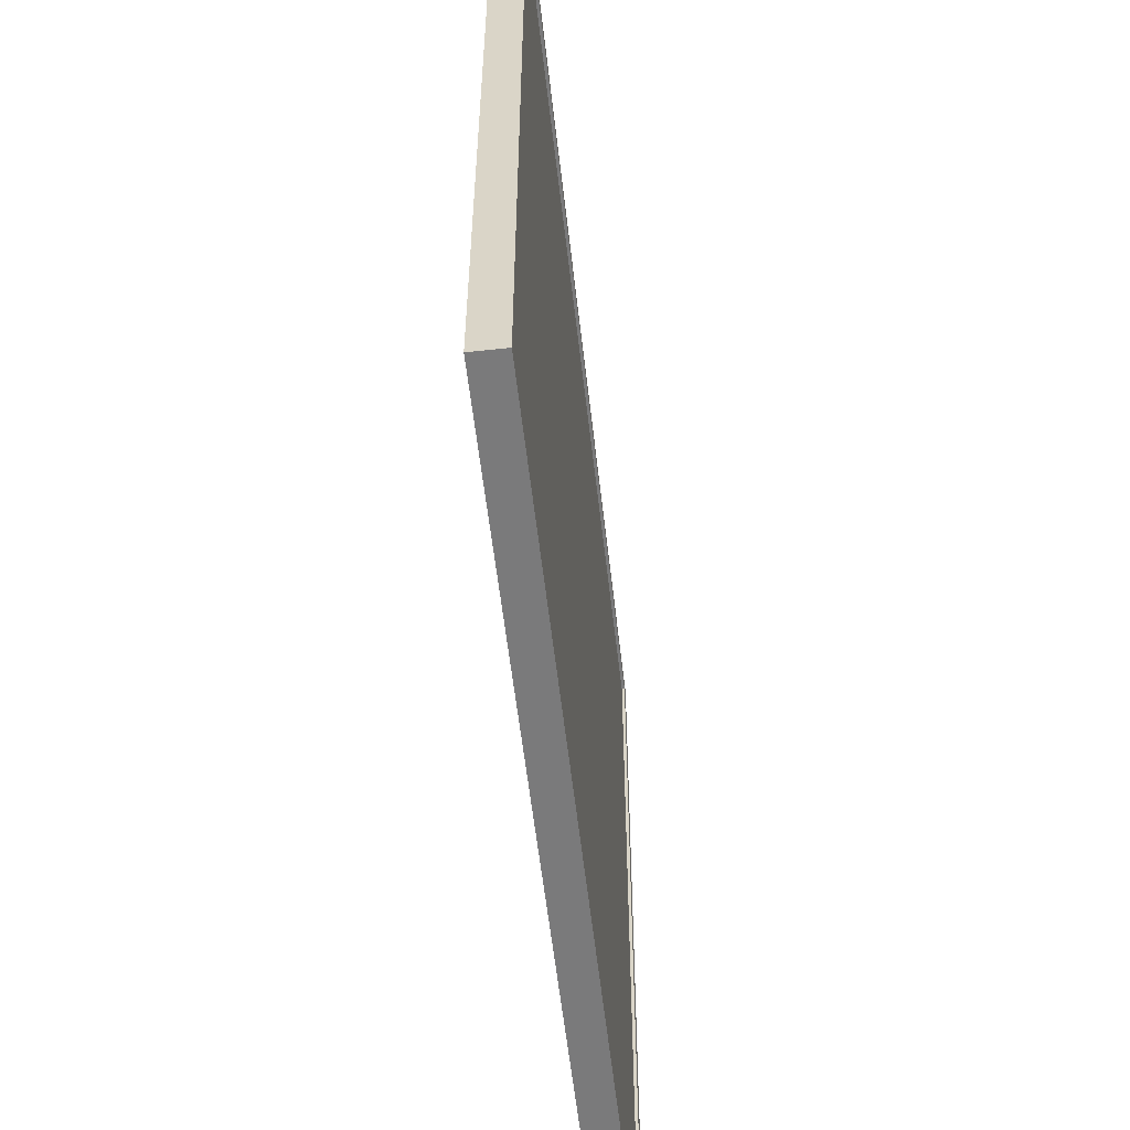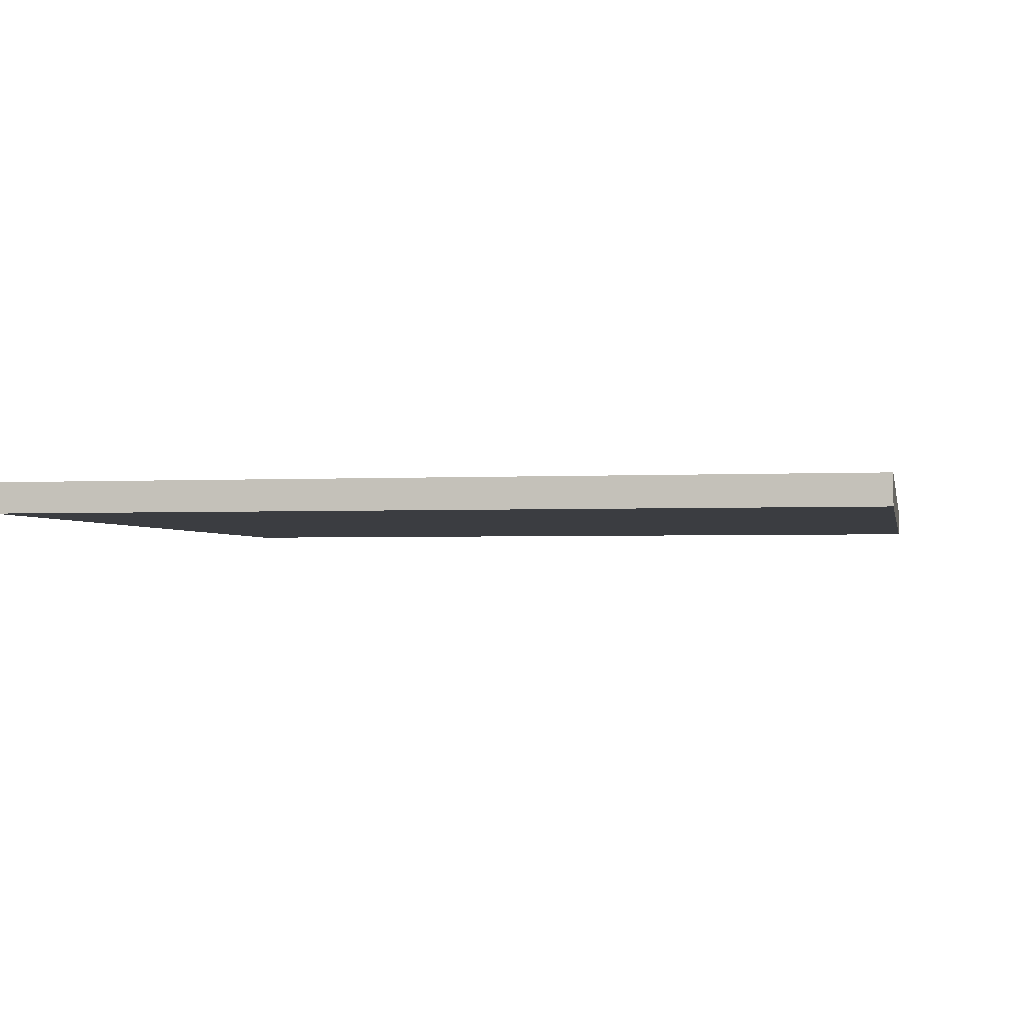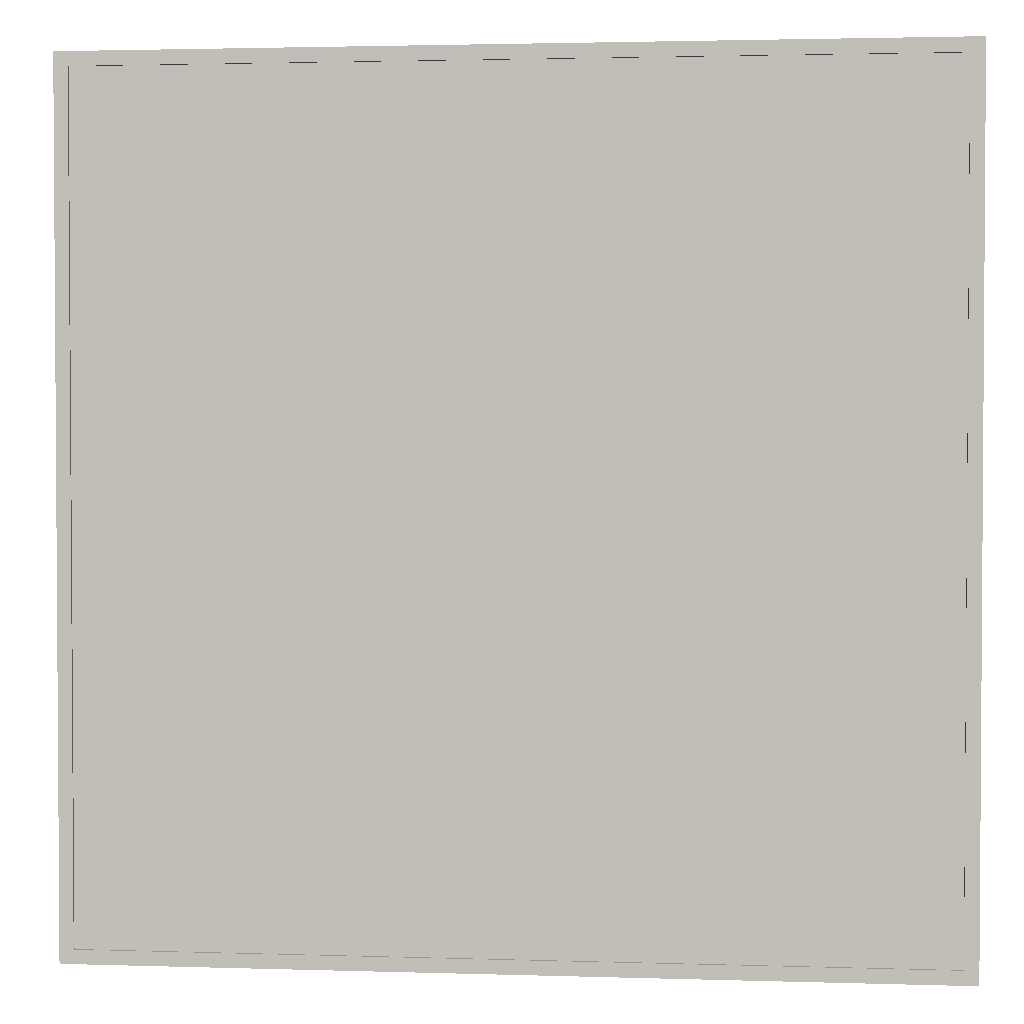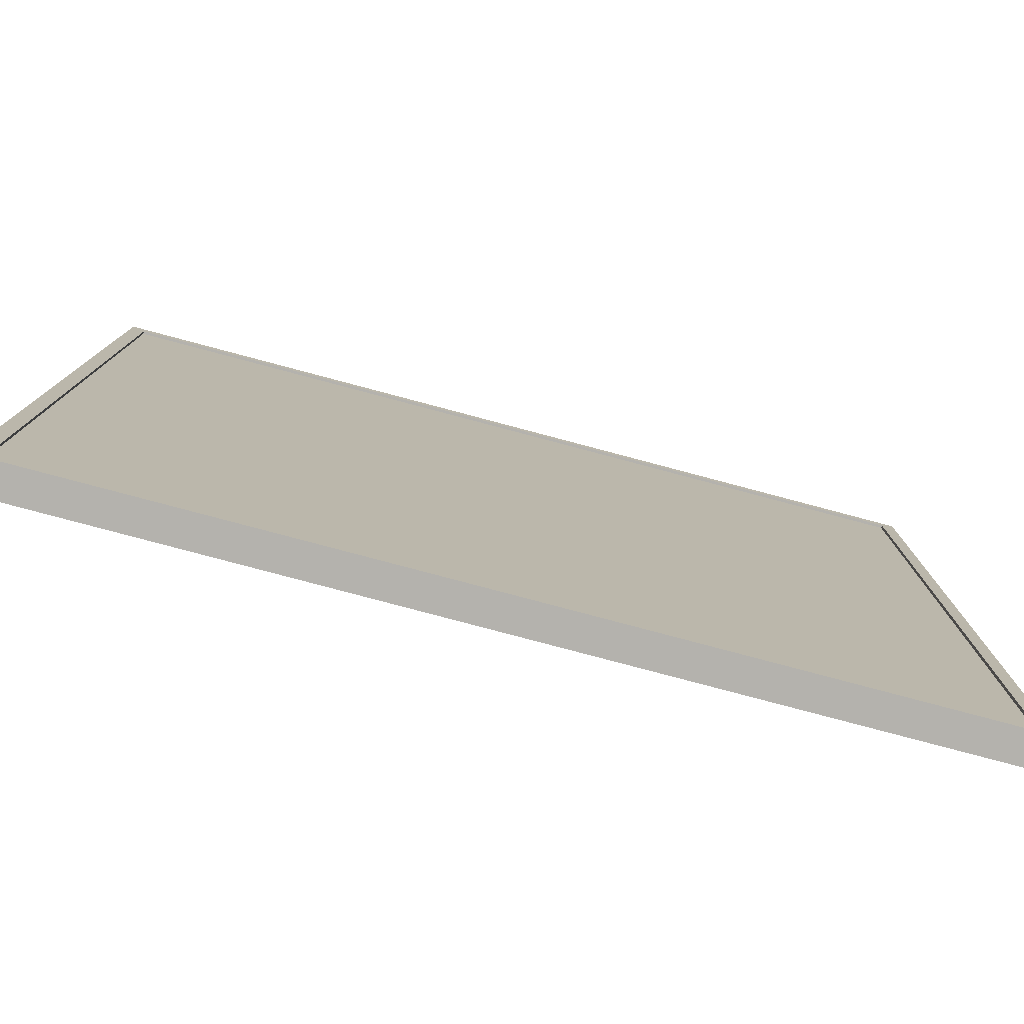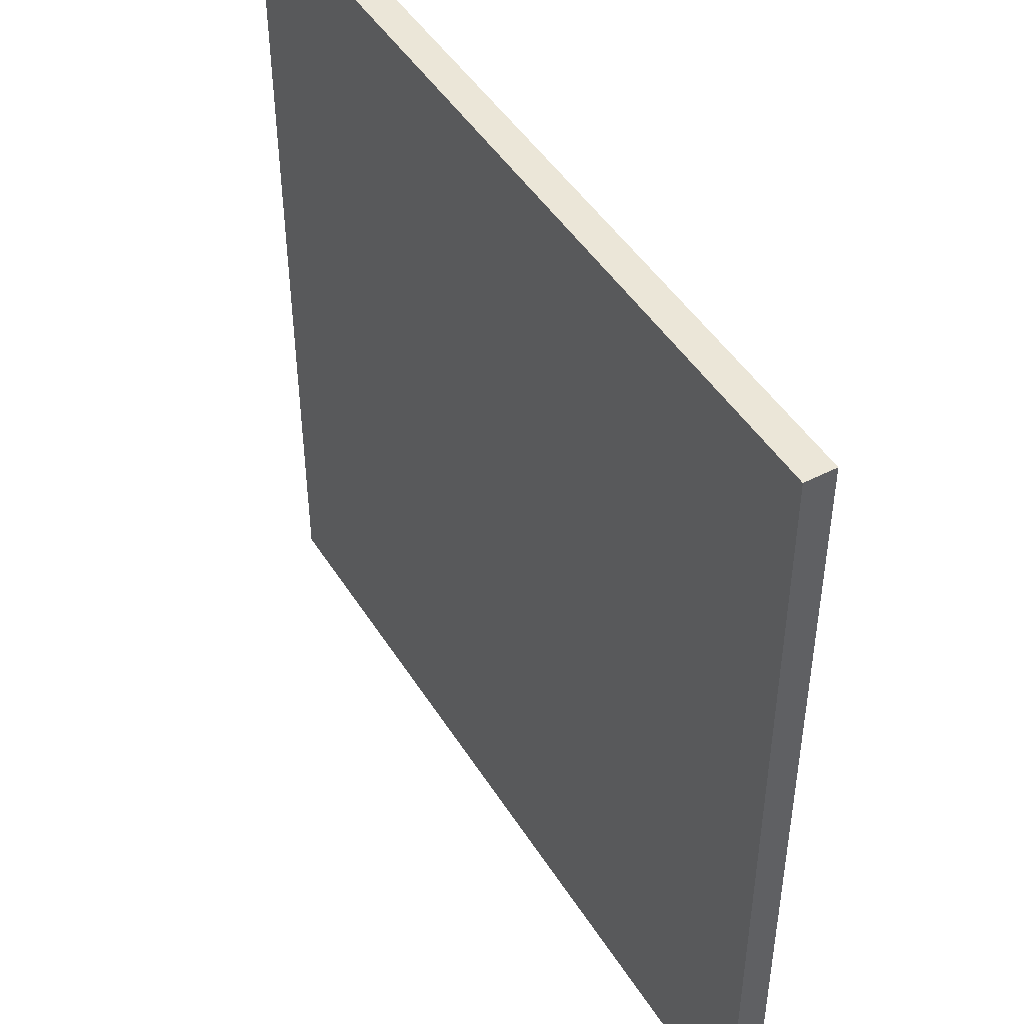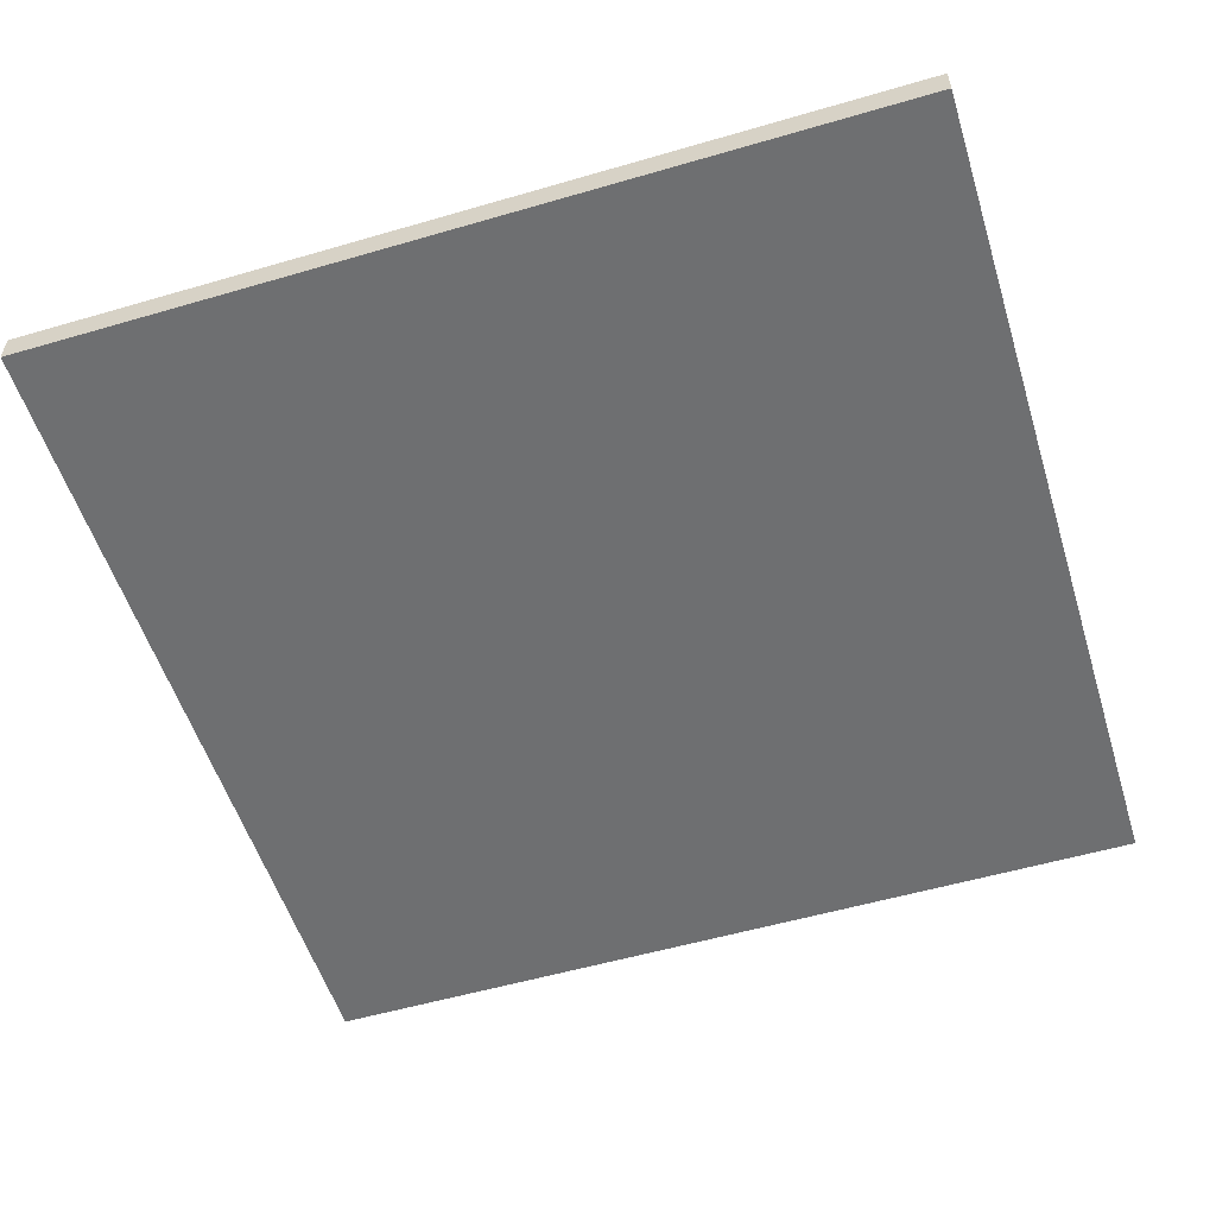
<metadata>
{"format":"obj","ext":"obj","renderer":"f3d","projection":"perspective","resolution":1024,"background":"white","views":[{"elev":-58.1,"azim":-83.5,"up":"+Y"},{"elev":-2.3,"azim":-79.1,"up":"+Z"},{"elev":2.2,"azim":6.3,"up":"+Y"},{"elev":-79.5,"azim":-14.9,"up":"+Y"},{"elev":46.6,"azim":-120.4,"up":"+Y"},{"elev":-54.5,"azim":17.2,"up":"+Z"}]}
</metadata>
<code>
v 1.5 1.5 0
v -1.5 1.5 0
v -1.5 -1.5 0
v 1.5 -1.5 0
v 1.5 1.5 0.01
v -1.5 1.5 0.01
v -1.5 -1.5 0.01
v 1.5 -1.5 0.01
v 1.55 1.55 -0.1
v -1.55 1.55 -0.1
v -1.55 -1.55 -0.1
v 1.55 -1.55 -0.1
v 1.55 1.55 0.01
v -1.55 1.55 0.01
v -1.55 -1.55 0.01
v 1.55 -1.55 0.01
f 1 2 3
f 1 3 4
f 1 5 2
f 2 5 6
f 2 6 3
f 3 6 7
f 4 3 7
f 4 7 8
f 1 4 8
f 1 8 5
f 9 11 10
f 9 12 11
f 9 10 13
f 13 10 14
f 10 11 14
f 14 11 15
f 11 12 15
f 15 12 16
f 12 9 16
f 9 13 16
f 5 13 14
f 5 14 6
f 6 14 7
f 7 14 15
f 8 7 16
f 7 15 16
f 5 8 16
f 5 16 13

</code>
